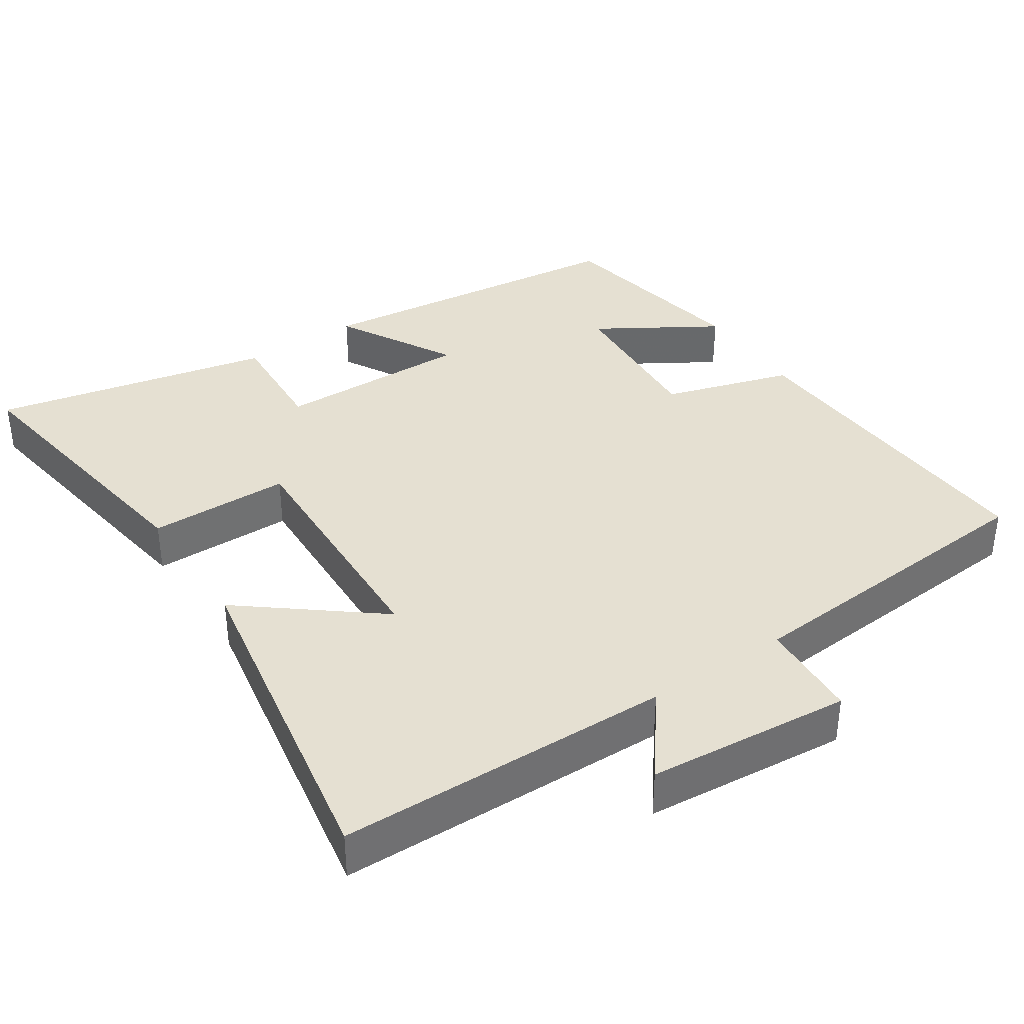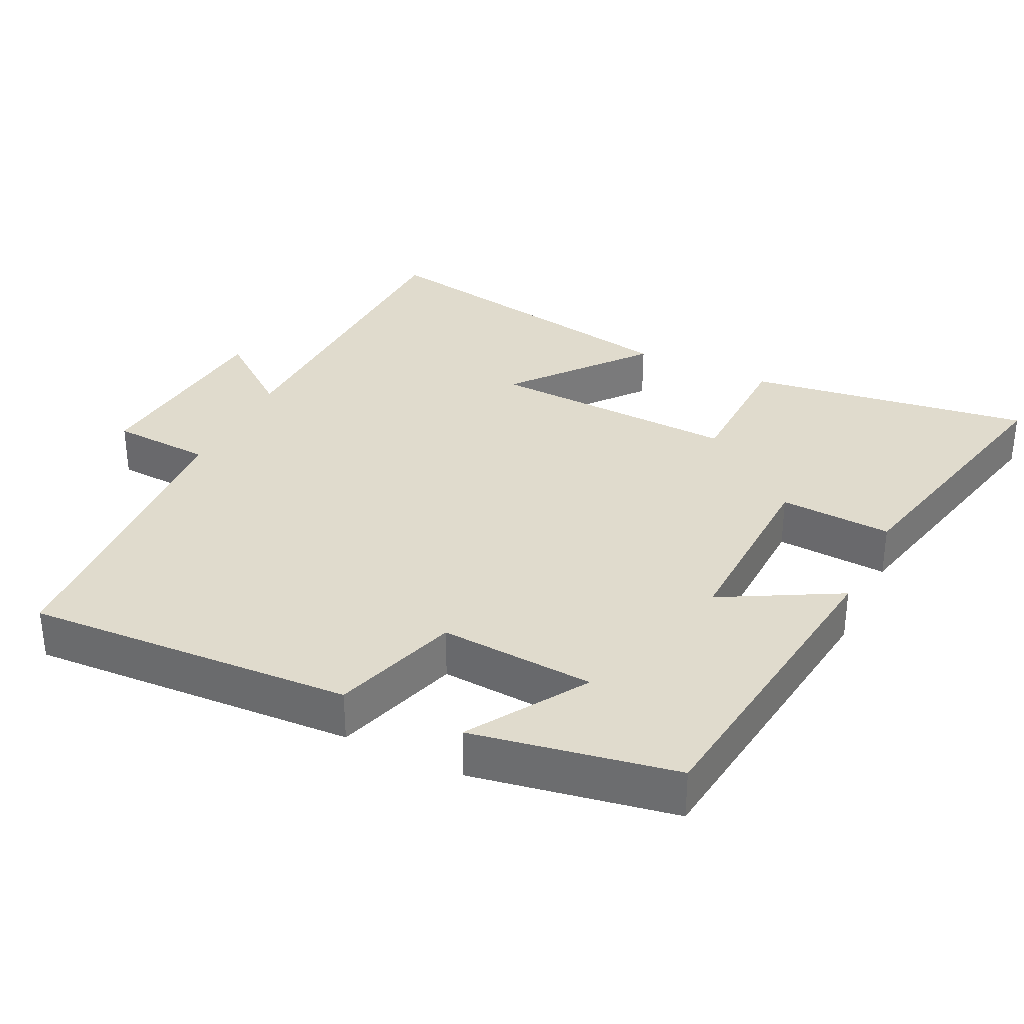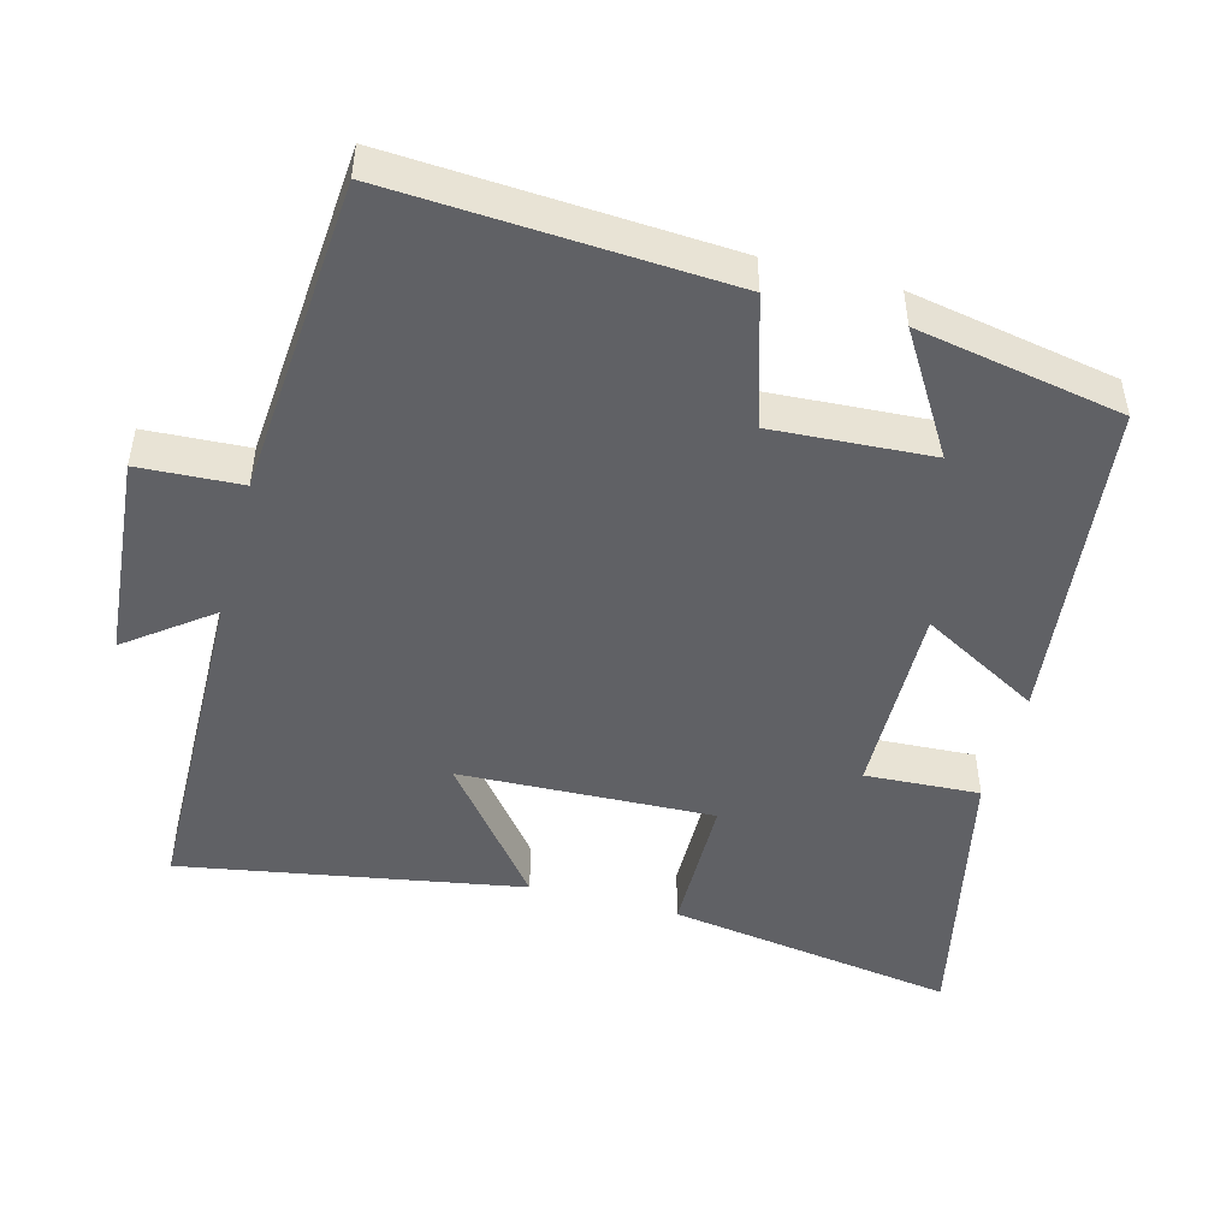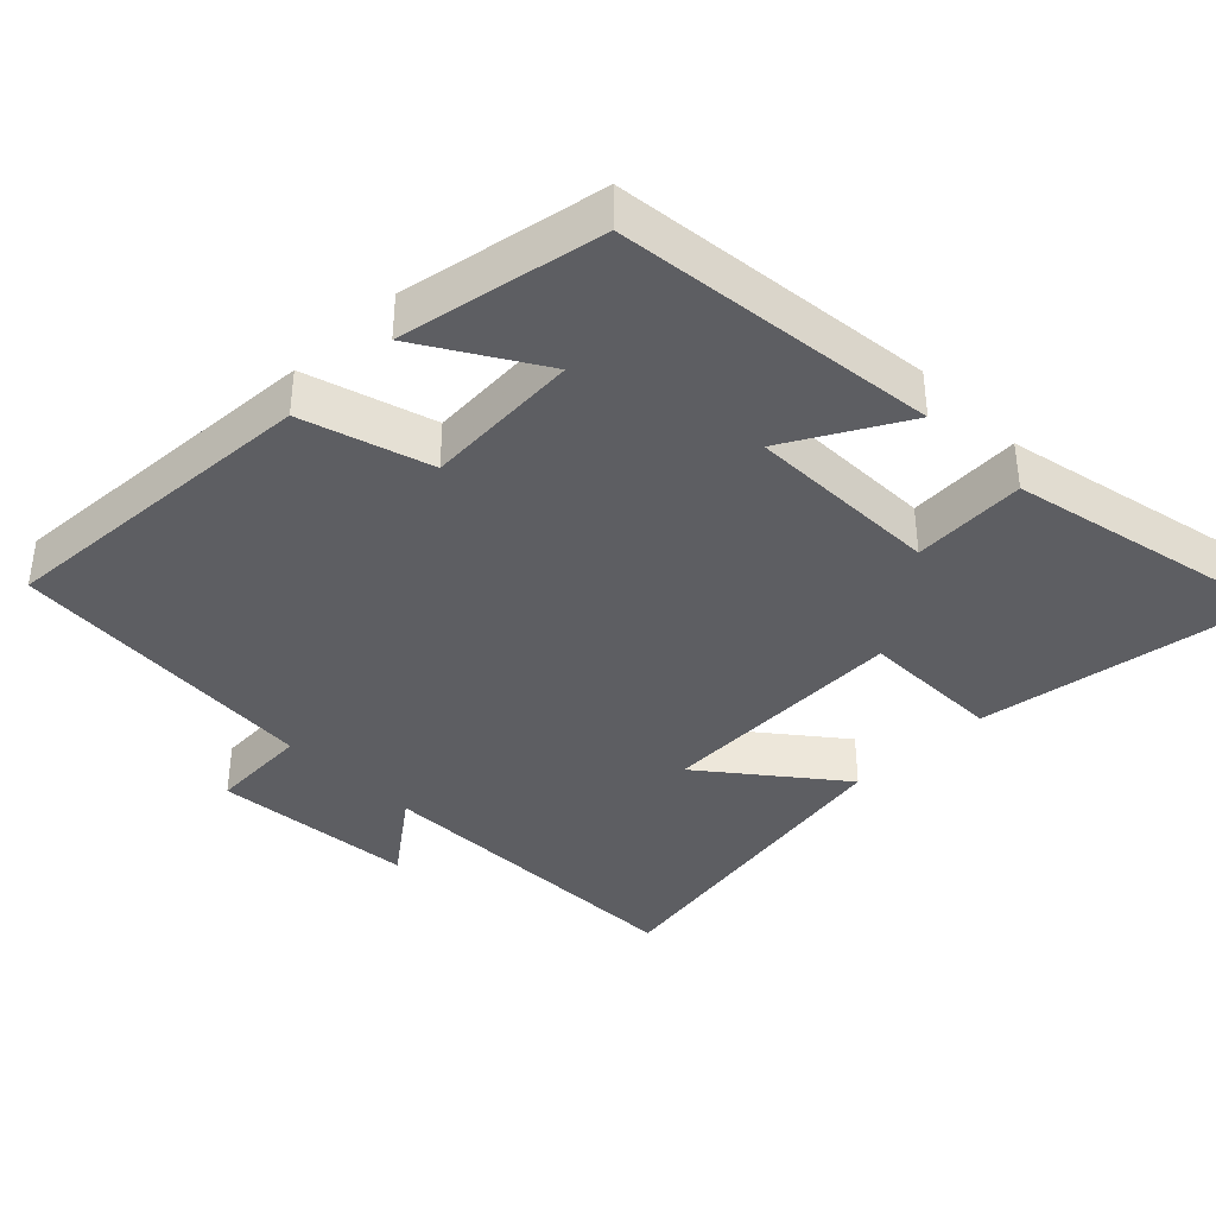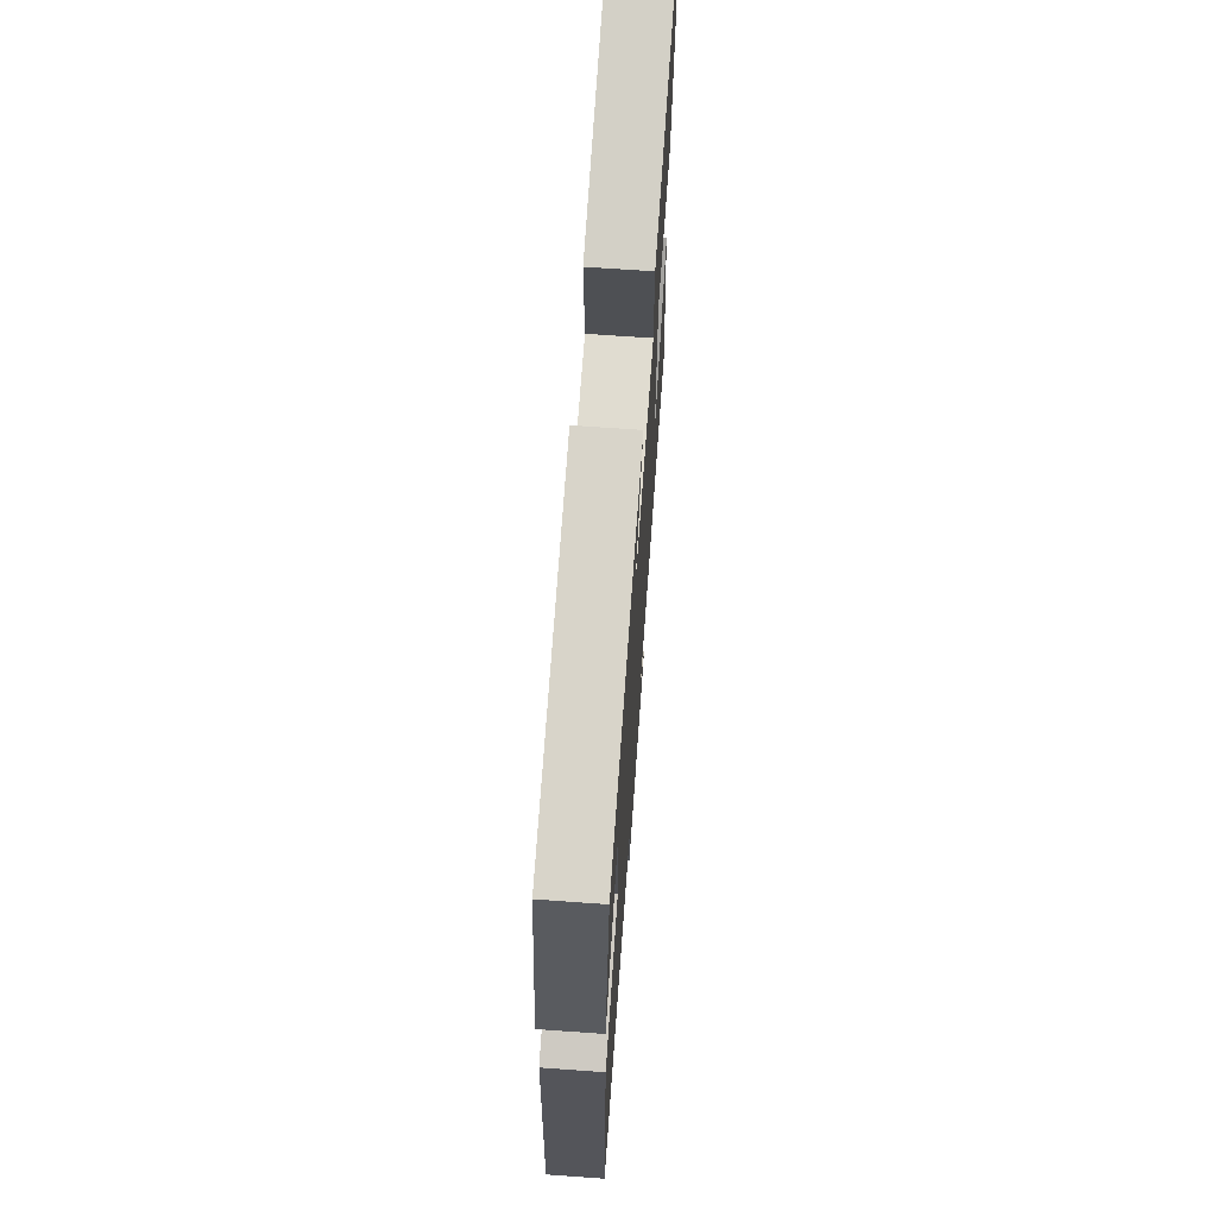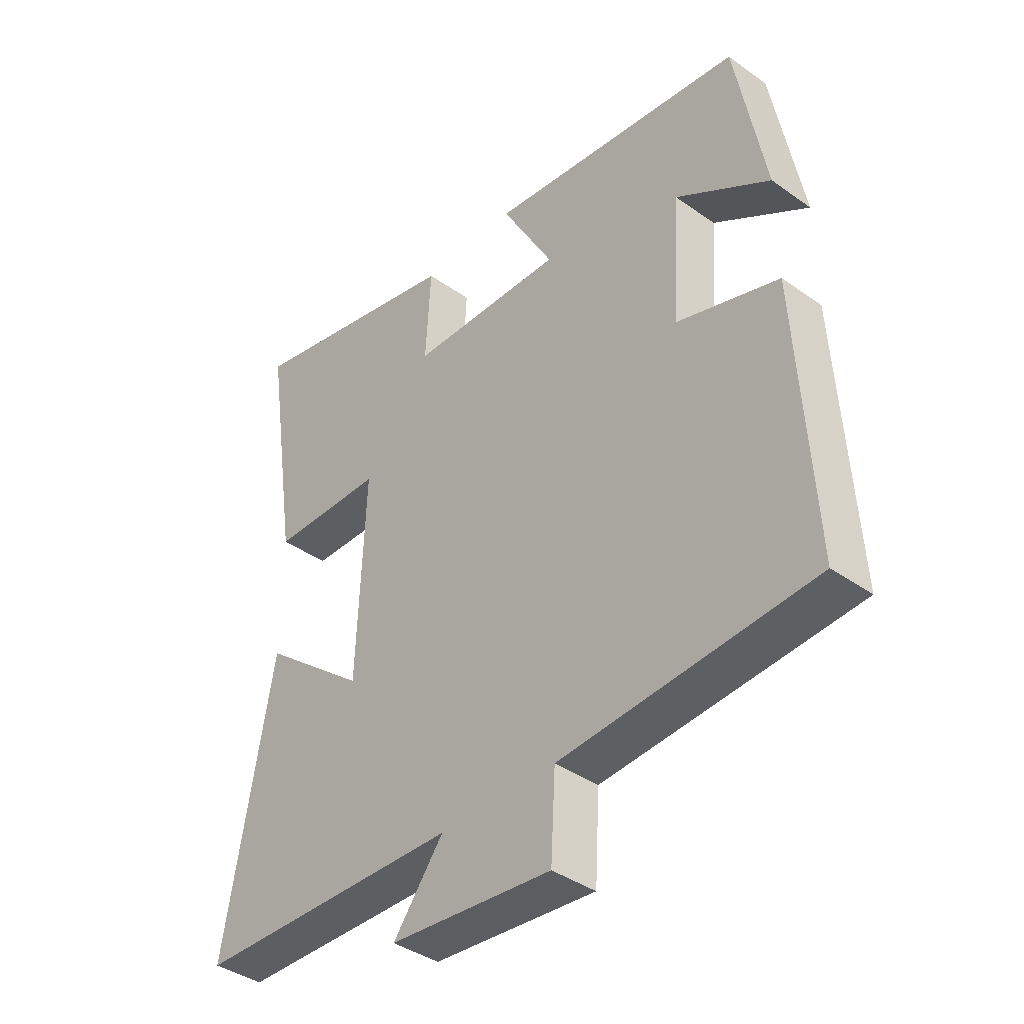
<metadata>
{"format":"obj","ext":"obj","renderer":"f3d","projection":"perspective","resolution":1024,"background":"white","views":[{"elev":37.6,"azim":146.2,"up":"+Y"},{"elev":33.2,"azim":-63.8,"up":"+Y"},{"elev":-48.1,"azim":-105.2,"up":"+Y"},{"elev":-38.4,"azim":-45.6,"up":"+Y"},{"elev":68.2,"azim":-85.9,"up":"+Z"},{"elev":-39.5,"azim":-131.5,"up":"+Z"}]}
</metadata>
<code>
v -0.526 0.07 -0.468
v -0.5 0.07 -0.009
v -0.322 0.07 0.046
v -0.336 0.07 0.264
v -0.5 0.07 0.163
v -0.448 0.07 0.447
v 0.002 0.07 0.5
v -0.089 0.07 0.336
v 0.181 0.07 0.342
v 0.172 0.07 0.5
v 0.56 0.07 0.585
v 0.5 0.07 0.186
v 0.302 0.07 0.183
v 0.316 0.07 -0.167
v 0.5 0.07 -0.02
v 0.584 0.07 -0.49
v 0.118 0.07 -0.5
v 0.206 0.07 -0.615
v -0.078 0.07 -0.641
v -0.086 0.07 -0.5
v -0.526 0 -0.468
v -0.5 0 -0.009
v -0.322 0 0.046
v -0.336 0 0.264
v -0.5 0 0.163
v -0.448 0 0.447
v 0.002 0 0.5
v -0.089 0 0.336
v 0.181 0 0.342
v 0.172 0 0.5
v 0.56 0 0.585
v 0.5 0 0.186
v 0.302 0 0.183
v 0.316 0 -0.167
v 0.5 0 -0.02
v 0.584 0 -0.49
v 0.118 0 -0.5
v 0.206 0 -0.615
v -0.078 0 -0.641
v -0.086 0 -0.5
f 17 18 19 20
f 14 15 16 17
f 13 14 17 20
f 10 11 12 13
f 9 10 13
f 8 9 13 20
f 6 7 8
f 4 5 6
f 4 6 8
f 3 4 8 20
f 1 2 3 20
f 40 39 38 37
f 37 36 35 34
f 40 37 34 33
f 33 32 31 30
f 33 30 29
f 40 33 29 28
f 28 27 26
f 26 25 24
f 28 26 24
f 40 28 24 23
f 40 23 22 21
f 1 21 22 2
f 2 22 23 3
f 3 23 24 4
f 4 24 25 5
f 5 25 26 6
f 6 26 27 7
f 7 27 28 8
f 8 28 29 9
f 9 29 30 10
f 10 30 31 11
f 11 31 32 12
f 12 32 33 13
f 13 33 34 14
f 14 34 35 15
f 15 35 36 16
f 16 36 37 17
f 17 37 38 18
f 18 38 39 19
f 19 39 40 20
f 20 40 21 1

</code>
